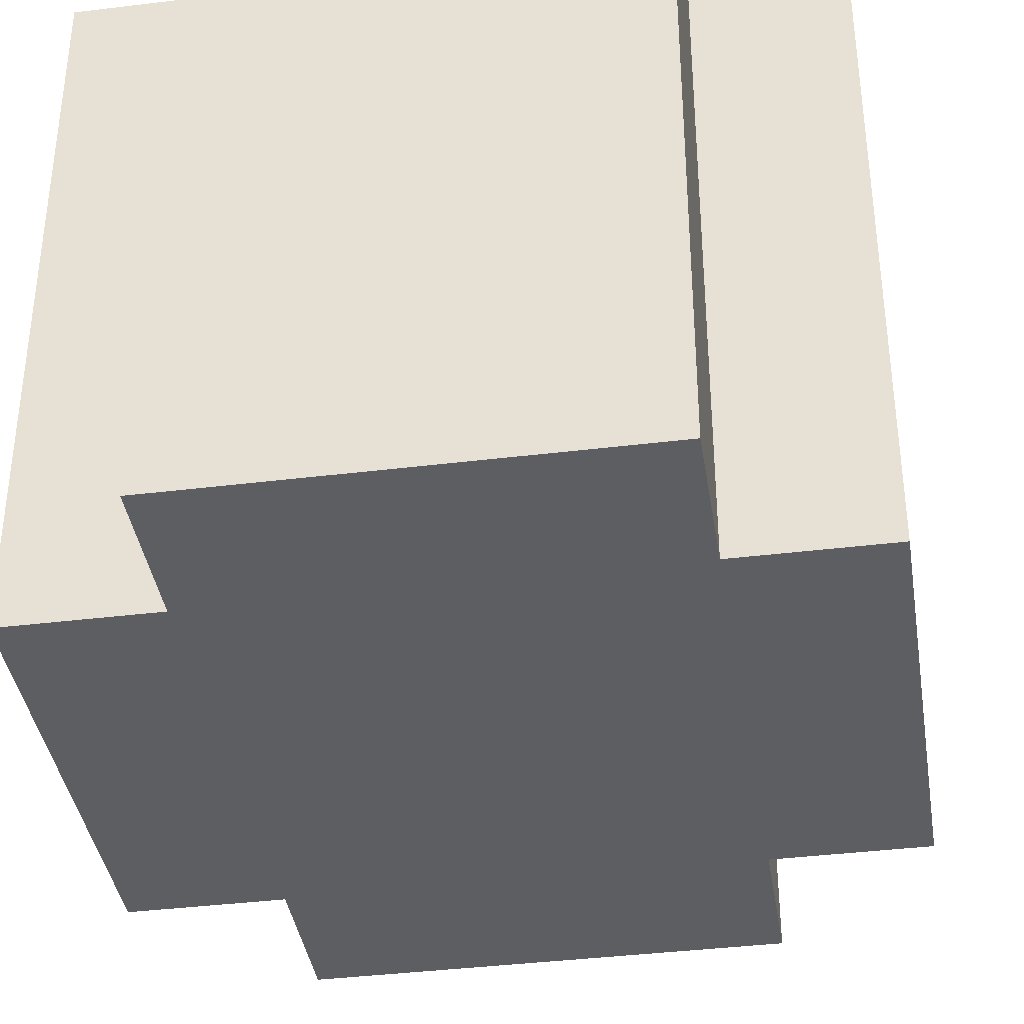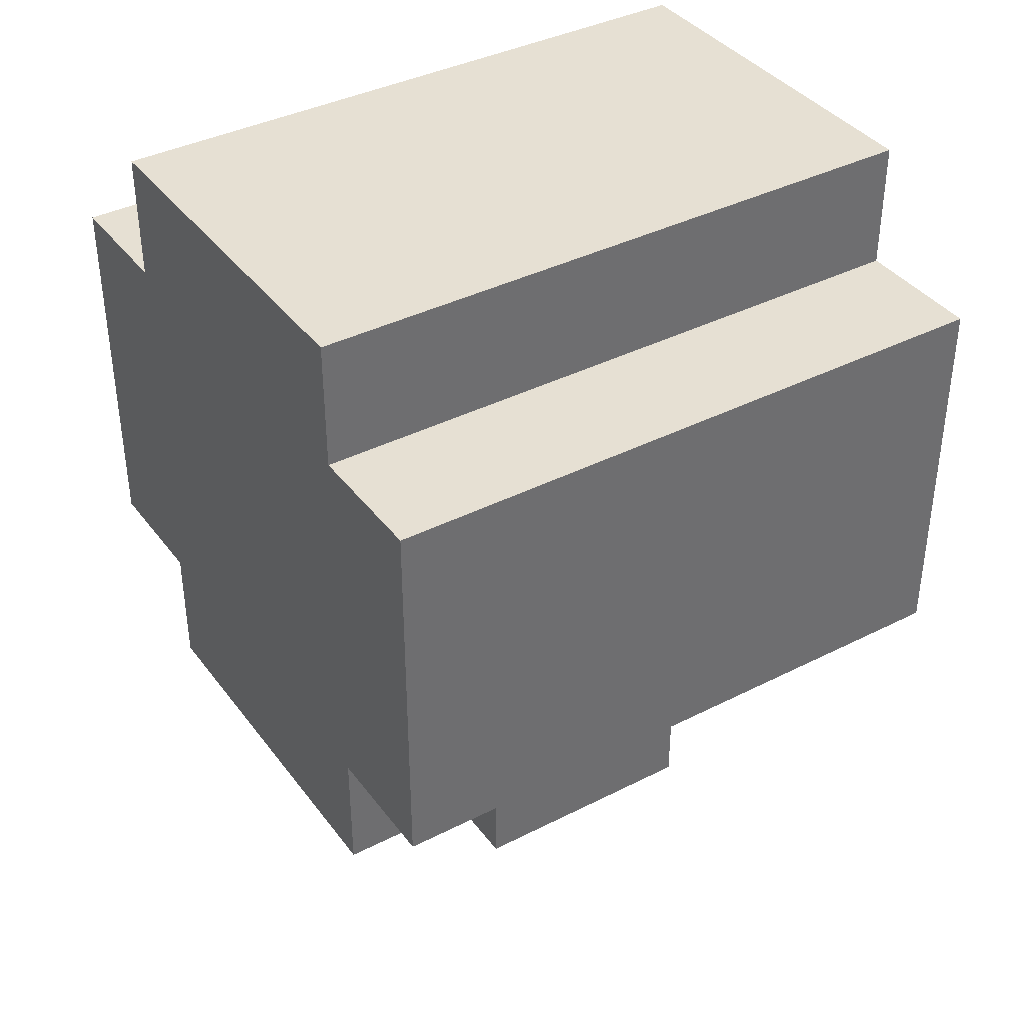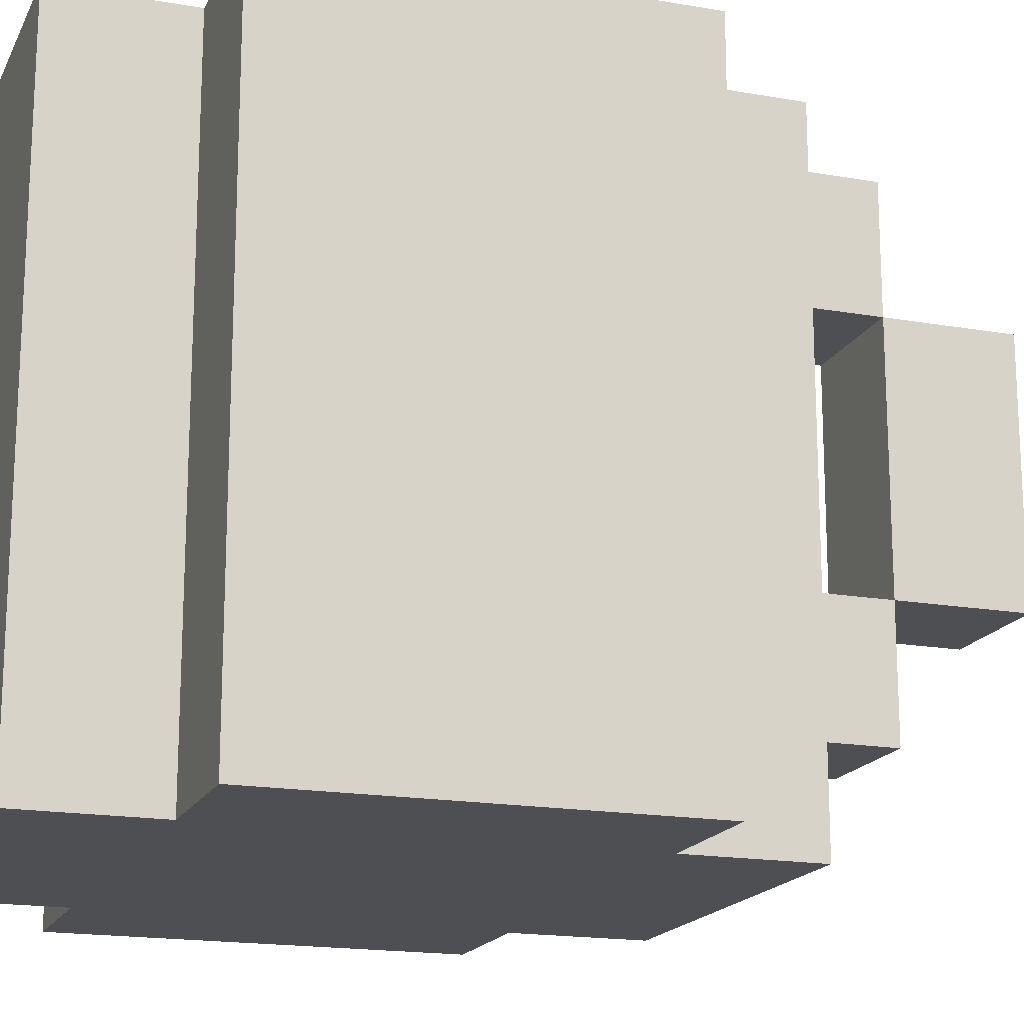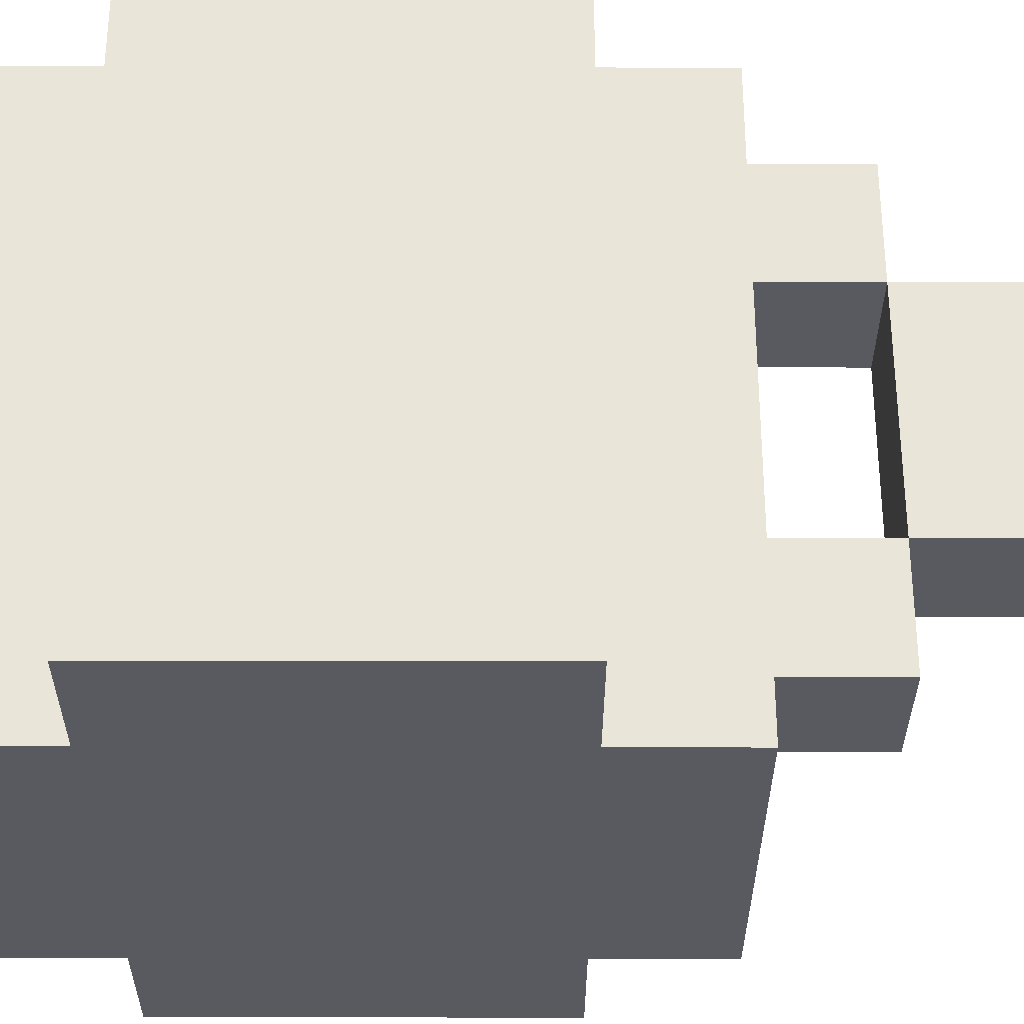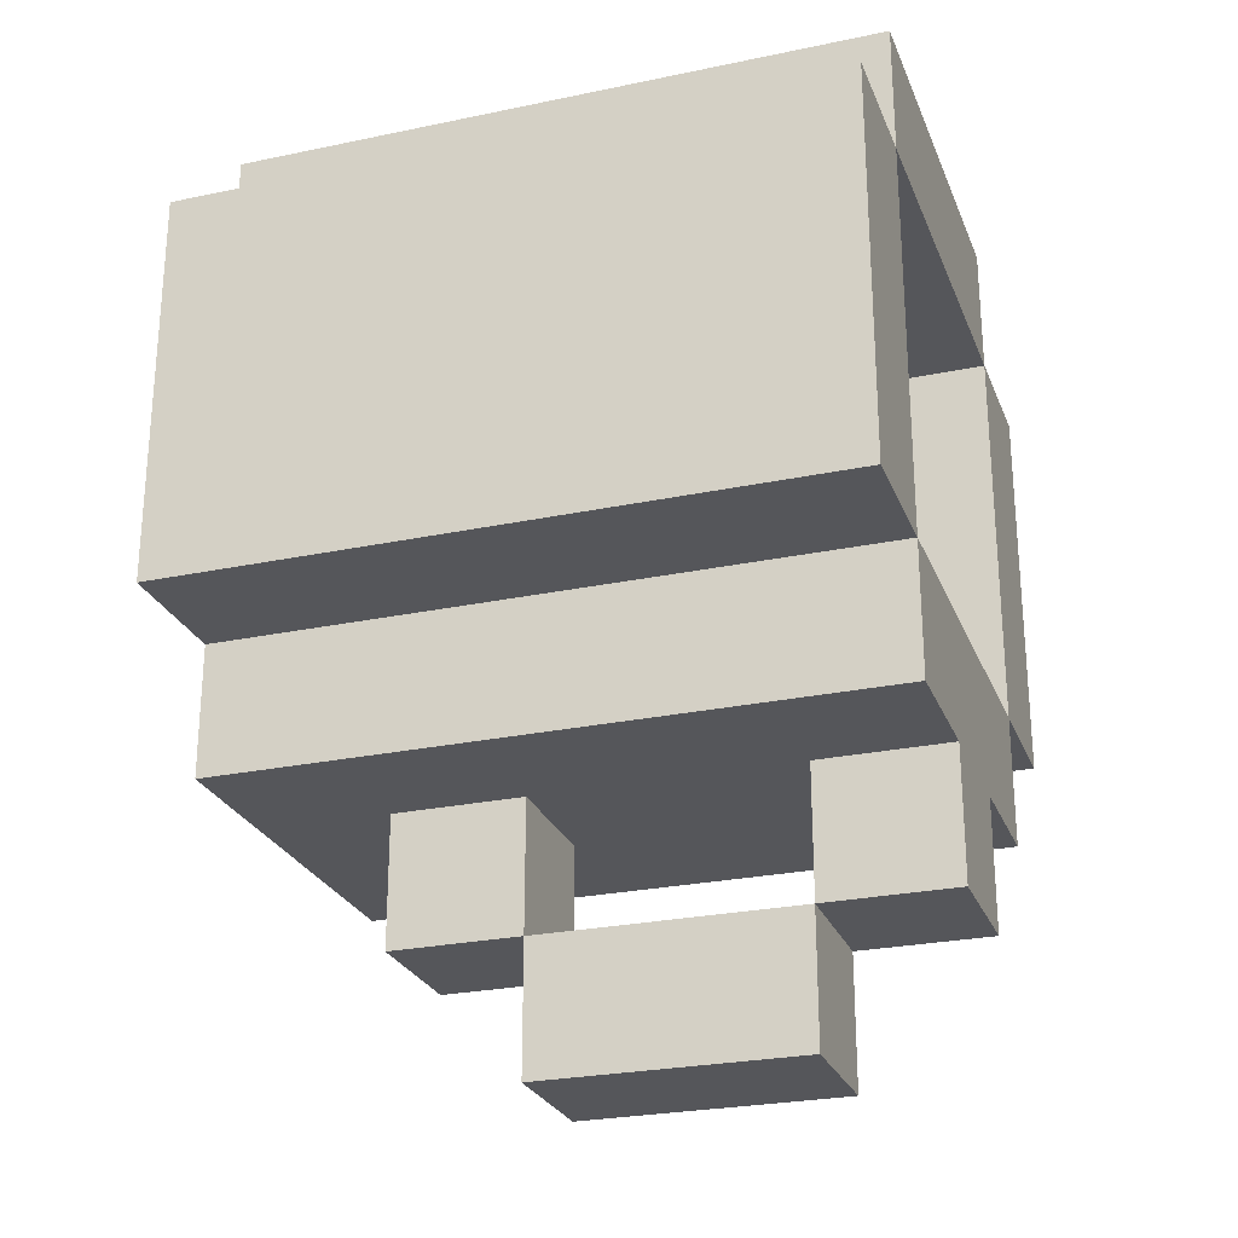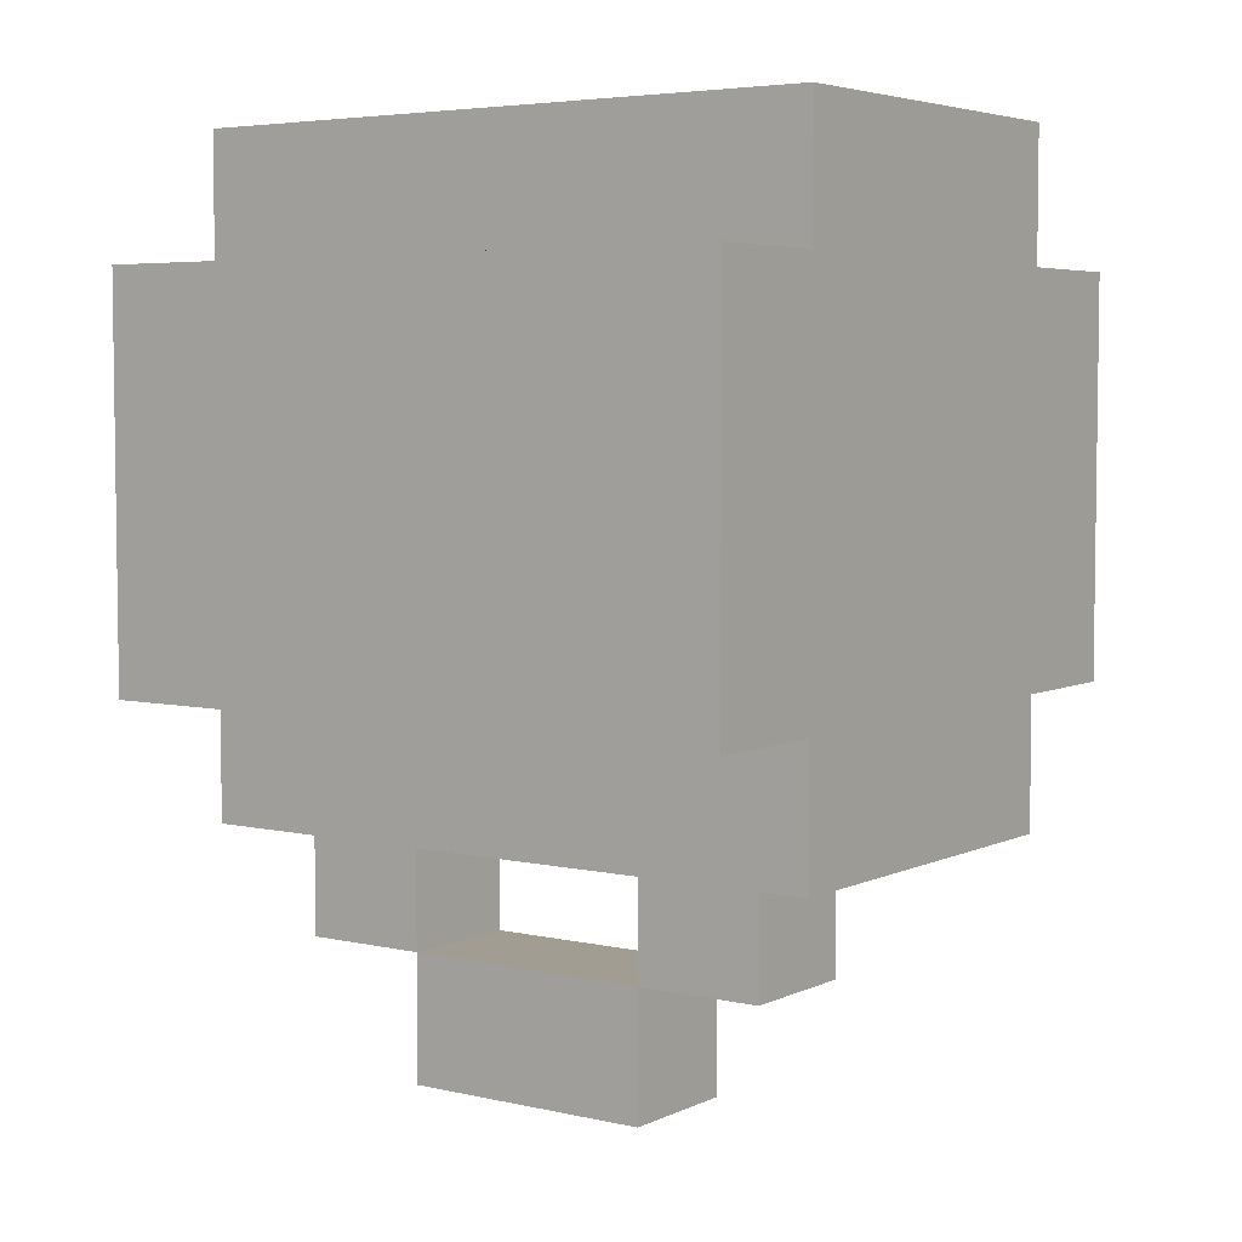
<metadata>
{"format":"obj","ext":"obj","renderer":"f3d","projection":"perspective","resolution":1024,"background":"white","views":[{"elev":-38.9,"azim":8.8,"up":"+Y"},{"elev":38.5,"azim":57.3,"up":"+Z"},{"elev":-17.5,"azim":70.8,"up":"+Y"},{"elev":-31.9,"azim":89.8,"up":"+Y"},{"elev":-25.9,"azim":108.5,"up":"+Z"},{"elev":4.9,"azim":-54.5,"up":"+Z"}]}
</metadata>
<code>
g tasse
v -2.5 0 2.5
v -2.5 0 -0.5
v -2.5 5 2.5
v -2.5 5 -0.5
v -1.5 0 3.5
v -1.5 0 2.5
v -1.5 0 -0.5
v -1.5 0 -1.5
v -1.5 5 3.5
v -1.5 5 2.5
v -1.5 5 -0.5
v -1.5 5 -1.5
v -0.5 1 -1.5
v -0.5 1 -2.5
v -0.5 2 -1.5
v -0.5 2 -2.5
v -0.5 2 -3.5
v -0.5 4 -1.5
v -0.5 4 -2.5
v -0.5 4 -3.5
v -0.5 5 -1.5
v -0.5 5 -2.5
v 1.5 1 2.5
v 1.5 1 -0.5
v 1.5 5 2.5
v 1.5 5 -0.5
v -1.5 1 2.5
v -1.5 1 -0.5
v -1.5 5 2.5
v -1.5 5 -0.5
v 0.5 1 -1.5
v 0.5 1 -2.5
v 0.5 2 -1.5
v 0.5 2 -2.5
v 0.5 2 -3.5
v 0.5 4 -1.5
v 0.5 4 -2.5
v 0.5 4 -3.5
v 0.5 5 -1.5
v 0.5 5 -2.5
v 1.5 0 3.5
v 1.5 0 2.5
v 1.5 0 -0.5
v 1.5 0 -1.5
v 1.5 5 3.5
v 1.5 5 2.5
v 1.5 5 -0.5
v 1.5 5 -1.5
v 2.5 0 2.5
v 2.5 0 -0.5
v 2.5 5 2.5
v 2.5 5 -0.5
v -1.5 0 3.5
v -1.5 5 3.5
v 1.5 0 3.5
v 1.5 5 3.5
v -2.5 0 2.5
v -2.5 5 2.5
v -1.5 0 2.5
v -1.5 5 2.5
v 1.5 0 2.5
v 1.5 5 2.5
v 2.5 0 2.5
v 2.5 5 2.5
v -1.5 1 -0.5
v -1.5 5 -0.5
v 1.5 1 -0.5
v 1.5 5 -0.5
v -0.5 2 -2.5
v -0.5 4 -2.5
v 0.5 2 -2.5
v 0.5 4 -2.5
v -1.5 1 2.5
v -1.5 5 2.5
v 1.5 1 2.5
v 1.5 5 2.5
v -2.5 0 -0.5
v -2.5 5 -0.5
v -1.5 0 -0.5
v -1.5 5 -0.5
v 1.5 0 -0.5
v 1.5 5 -0.5
v 2.5 0 -0.5
v 2.5 5 -0.5
v -1.5 0 -1.5
v -1.5 5 -1.5
v -0.5 1 -1.5
v -0.5 2 -1.5
v -0.5 4 -1.5
v -0.5 5 -1.5
v 0.5 1 -1.5
v 0.5 2 -1.5
v 0.5 4 -1.5
v 0.5 5 -1.5
v 1.5 0 -1.5
v 1.5 5 -1.5
v -0.5 1 -2.5
v -0.5 2 -2.5
v -0.5 4 -2.5
v -0.5 5 -2.5
v 0.5 1 -2.5
v 0.5 2 -2.5
v 0.5 4 -2.5
v 0.5 5 -2.5
v -0.5 2 -3.5
v -0.5 4 -3.5
v 0.5 2 -3.5
v 0.5 4 -3.5
v -1.5 0 3.5
v 1.5 0 3.5
v -2.5 0 2.5
v -1.5 0 2.5
v 1.5 0 2.5
v 2.5 0 2.5
v -2.5 0 -0.5
v -1.5 0 -0.5
v 1.5 0 -0.5
v 2.5 0 -0.5
v -1.5 0 -1.5
v 1.5 0 -1.5
v -0.5 1 -1.5
v 0.5 1 -1.5
v -0.5 1 -2.5
v 0.5 1 -2.5
v -0.5 2 -2.5
v 0.5 2 -2.5
v -0.5 2 -3.5
v 0.5 2 -3.5
v -0.5 4 -1.5
v 0.5 4 -1.5
v -0.5 4 -2.5
v 0.5 4 -2.5
v -1.5 1 2.5
v 1.5 1 2.5
v -1.5 1 -0.5
v 1.5 1 -0.5
v -0.5 2 -1.5
v 0.5 2 -1.5
v -0.5 2 -2.5
v 0.5 2 -2.5
v -0.5 4 -2.5
v 0.5 4 -2.5
v -0.5 4 -3.5
v 0.5 4 -3.5
v -1.5 5 3.5
v 1.5 5 3.5
v -2.5 5 2.5
v -1.5 5 2.5
v 1.5 5 2.5
v 2.5 5 2.5
v -2.5 5 -0.5
v -1.5 5 -0.5
v 1.5 5 -0.5
v 2.5 5 -0.5
v -1.5 5 -1.5
v -0.5 5 -1.5
v 0.5 5 -1.5
v 1.5 5 -1.5
v -0.5 5 -2.5
v 0.5 5 -2.5
f 3 2 1
f 4 2 3
f 9 6 5
f 10 6 9
f 11 8 7
f 12 8 11
f 15 14 13
f 16 14 15
f 19 17 16
f 20 17 19
f 21 19 18
f 22 19 21
f 25 24 23
f 26 24 25
f 27 28 29
f 29 28 30
f 31 32 33
f 33 32 34
f 34 35 37
f 37 35 38
f 36 37 39
f 39 37 40
f 41 42 45
f 45 42 46
f 43 44 47
f 47 44 48
f 49 50 51
f 51 50 52
f 55 54 53
f 56 54 55
f 59 58 57
f 60 58 59
f 63 62 61
f 64 62 63
f 67 66 65
f 68 66 67
f 71 70 69
f 72 70 71
f 73 74 75
f 75 74 76
f 77 78 79
f 79 78 80
f 81 82 83
f 83 82 84
f 85 86 87
f 87 86 88
f 88 86 89
f 89 86 90
f 85 87 91
f 88 89 92
f 92 89 93
f 85 91 95
f 93 94 95
f 92 93 95
f 91 92 95
f 95 94 96
f 97 98 101
f 101 98 102
f 99 100 103
f 103 100 104
f 105 106 107
f 107 106 108
f 112 110 109
f 113 110 112
f 115 112 111
f 115 114 113
f 115 113 112
f 116 114 115
f 117 114 116
f 118 114 117
f 119 117 116
f 120 117 119
f 123 122 121
f 124 122 123
f 127 126 125
f 128 126 127
f 131 130 129
f 132 130 131
f 133 134 135
f 135 134 136
f 137 138 139
f 139 138 140
f 141 142 143
f 143 142 144
f 145 146 148
f 148 146 149
f 147 148 151
f 151 148 152
f 149 150 153
f 153 150 154
f 152 153 155
f 155 153 156
f 156 153 157
f 157 153 158
f 156 157 159
f 159 157 160

</code>
